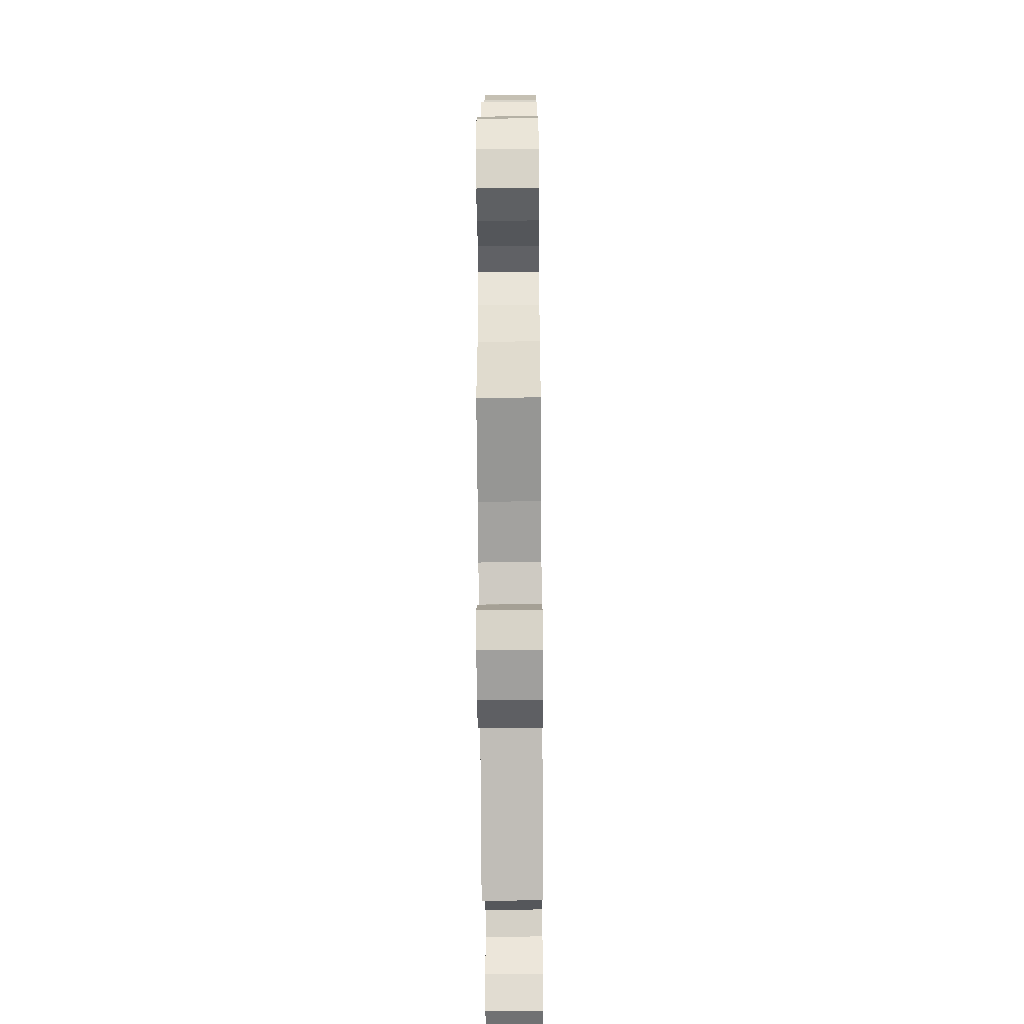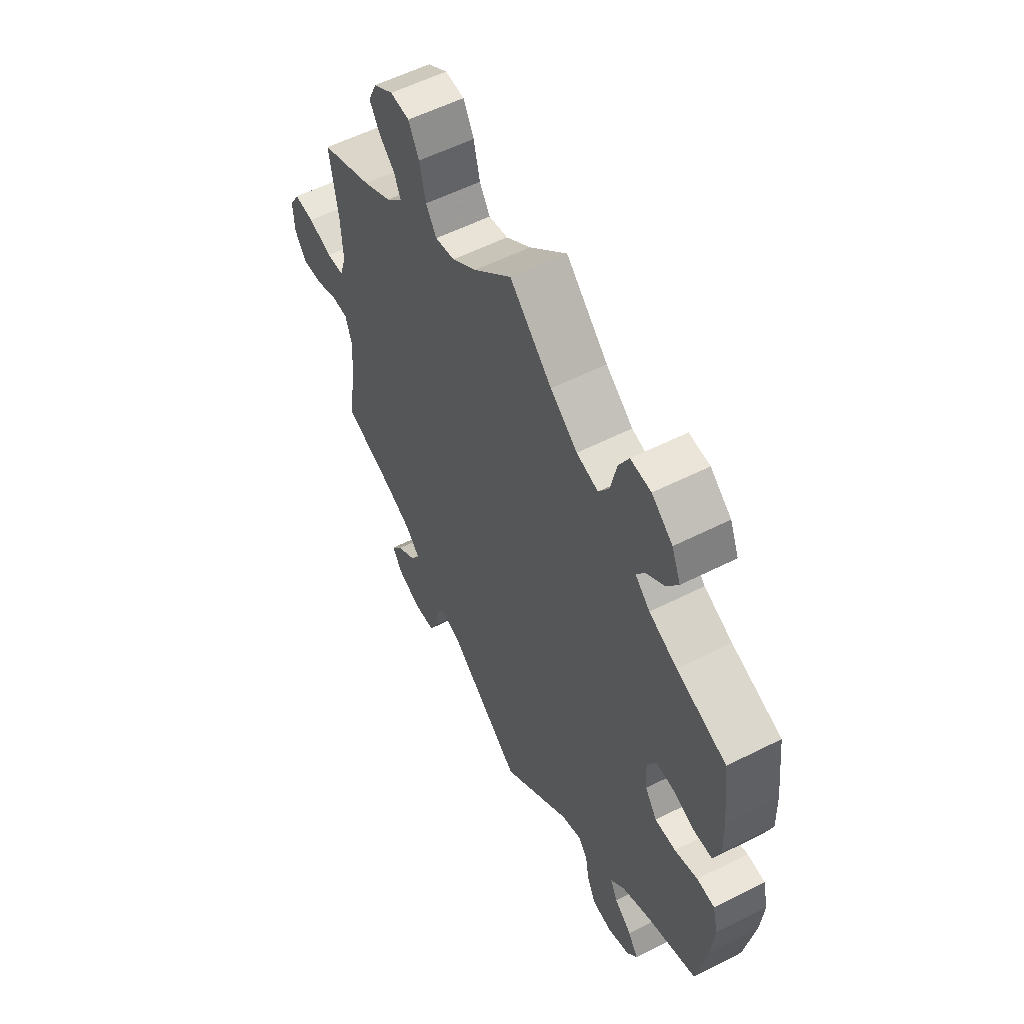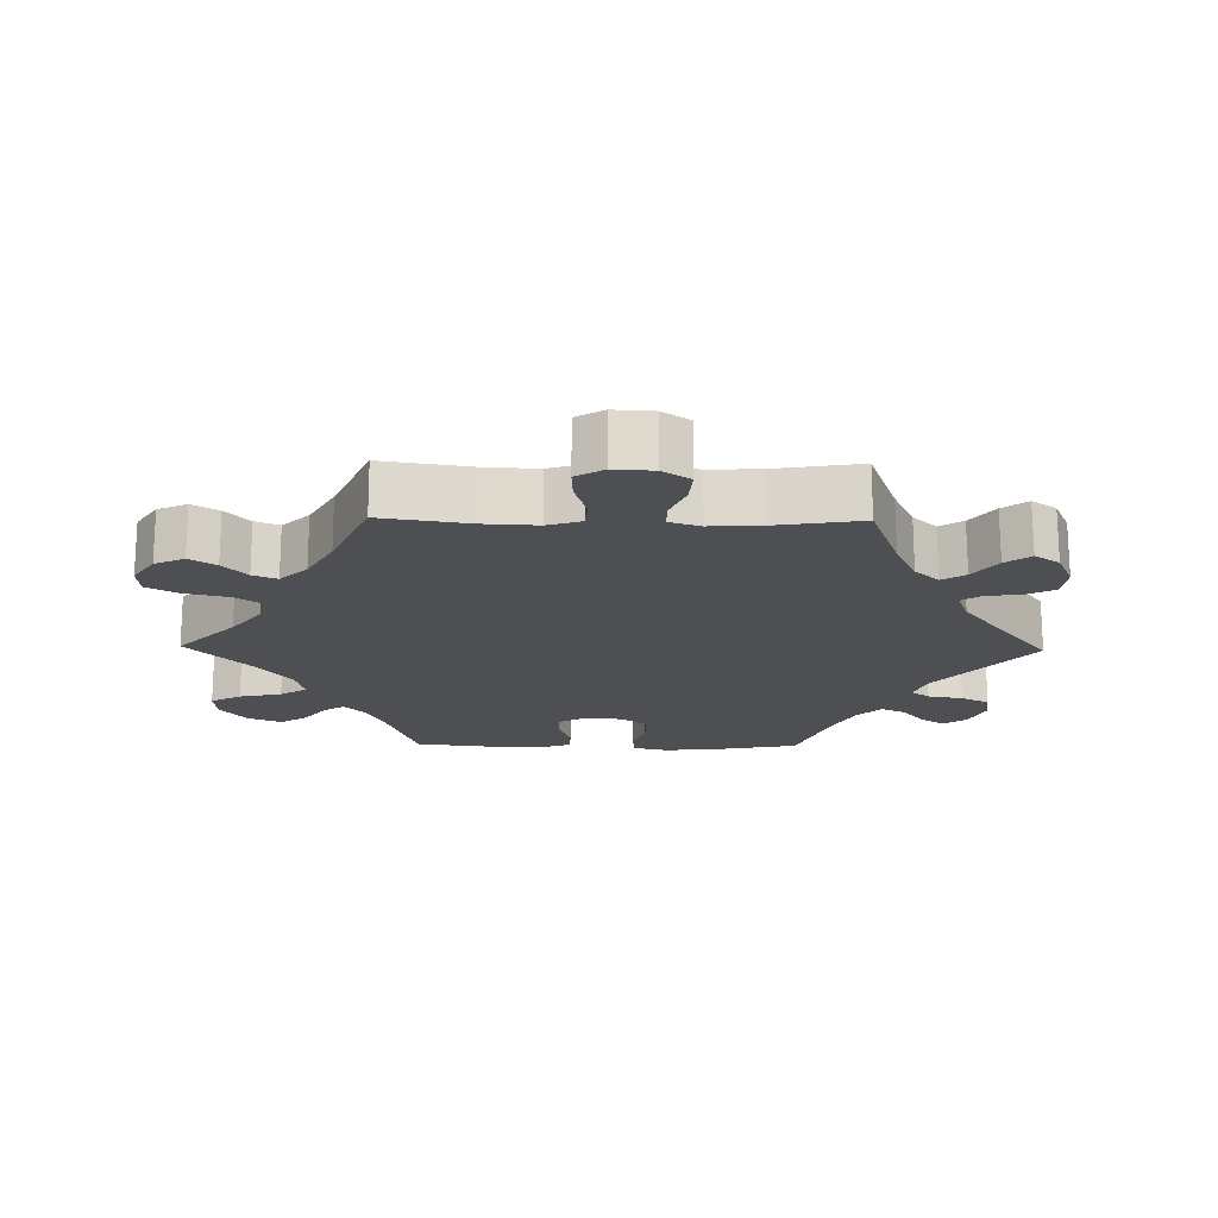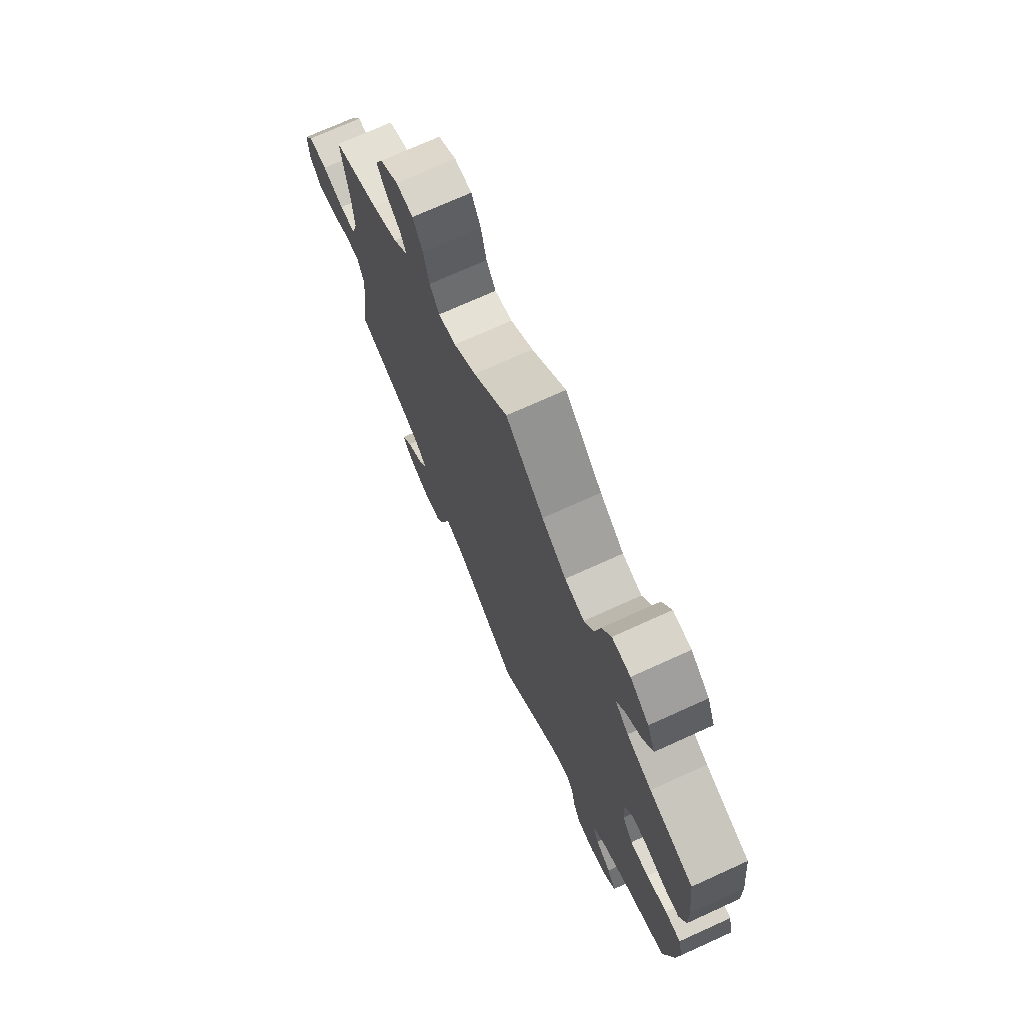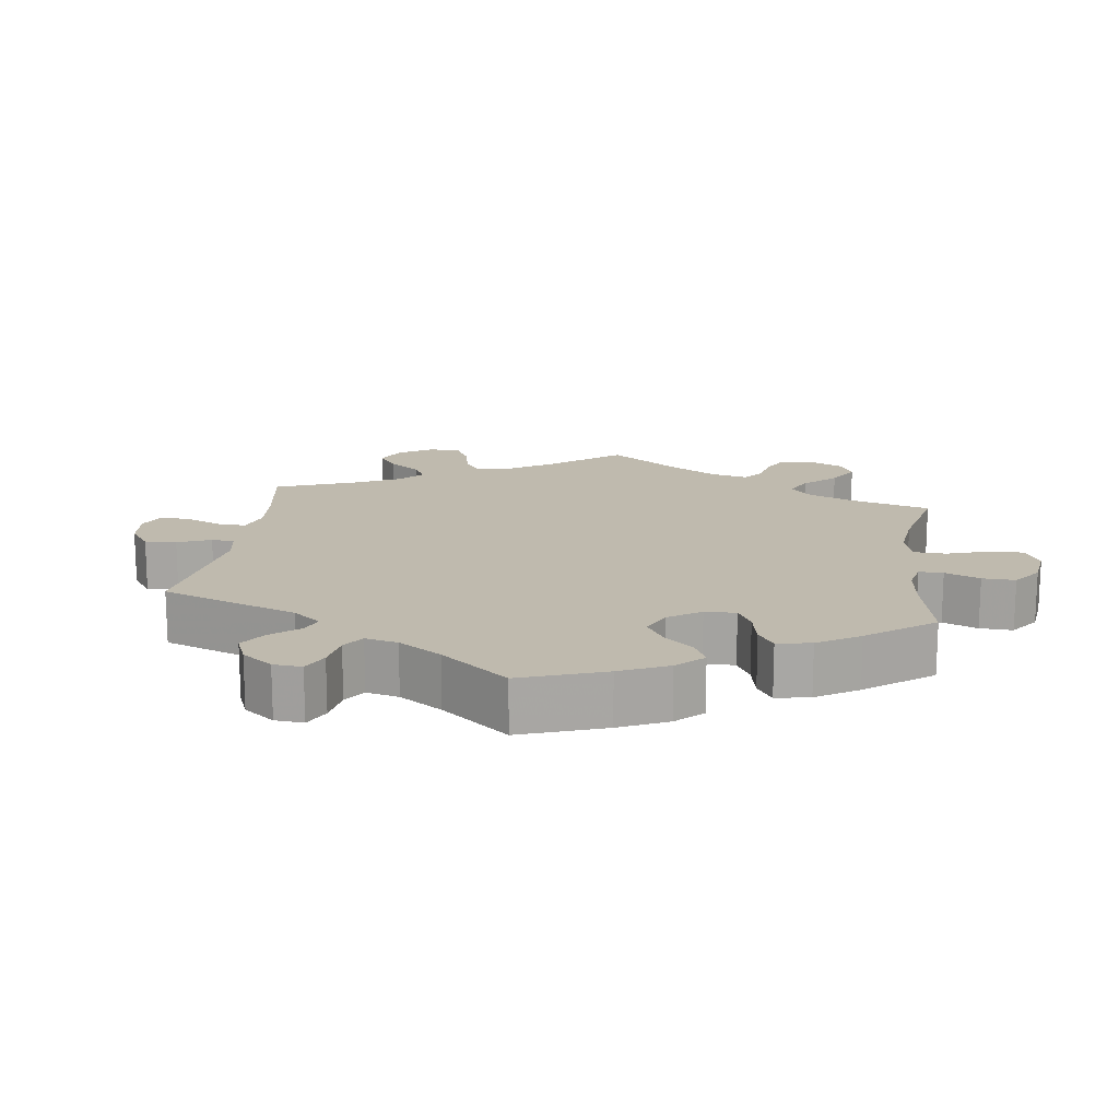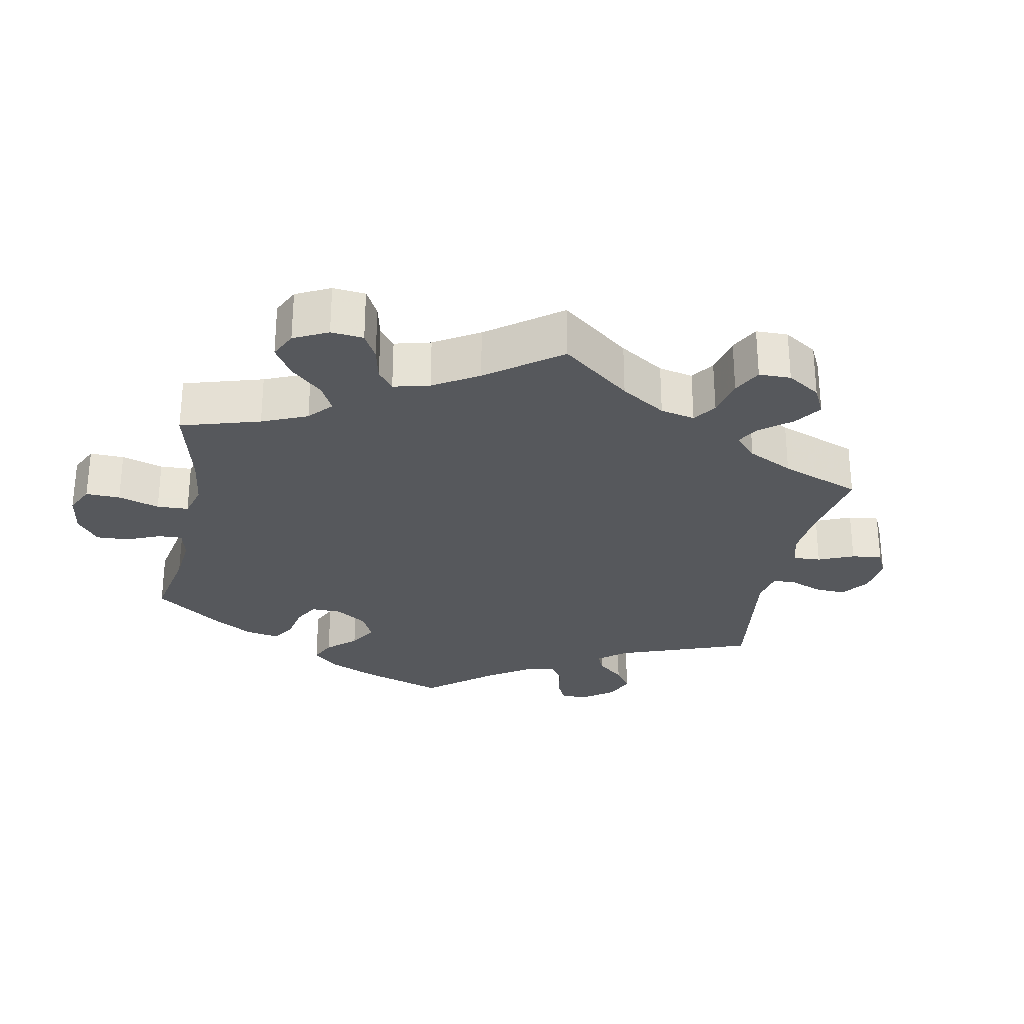
<metadata>
{"format":"obj","ext":"obj","renderer":"f3d","projection":"perspective","resolution":1024,"background":"white","views":[{"elev":-47.5,"azim":90.5,"up":"+Z"},{"elev":56.6,"azim":-117.8,"up":"+Z"},{"elev":-18.1,"azim":89.0,"up":"+Y"},{"elev":72.6,"azim":-114.4,"up":"+Z"},{"elev":15.7,"azim":-112.3,"up":"+Y"},{"elev":-28.0,"azim":49.0,"up":"+Y"}]}
</metadata>
<code>
v 0.482 0.07 0.166
v 0.478 0.07 0.09
v 0.493 0.07 0.042
v 0.533 0.07 0.039
v 0.587 0.07 0.056
v 0.633 0.07 0.058
v 0.656 0.07 0.019
v 0.653 0.07 -0.037
v 0.627 0.07 -0.076
v 0.58 0.07 -0.072
v 0.529 0.07 -0.051
v 0.492 0.07 -0.051
v 0.478 0.07 -0.095
v 0.482 0.07 -0.167
v 0.501 0.07 -0.288
v 0.387 0.07 -0.33
v 0.323 0.07 -0.36
v 0.291 0.07 -0.394
v 0.312 0.07 -0.427
v 0.356 0.07 -0.46
v 0.382 0.07 -0.495
v 0.358 0.07 -0.53
v 0.306 0.07 -0.553
v 0.257 0.07 -0.548
v 0.237 0.07 -0.508
v 0.23 0.07 -0.458
v 0.212 0.07 -0.431
v 0.165 0.07 -0.448
v 0 0.07 -0.577
v -0.157 0.07 -0.446
v -0.204 0.07 -0.428
v -0.224 0.07 -0.454
v -0.233 0.07 -0.504
v -0.253 0.07 -0.544
v -0.298 0.07 -0.55
v -0.347 0.07 -0.529
v -0.37 0.07 -0.496
v -0.347 0.07 -0.462
v -0.308 0.07 -0.43
v -0.292 0.07 -0.397
v -0.324 0.07 -0.363
v -0.388 0.07 -0.331
v -0.501 0.07 -0.288
v -0.524 0.07 -0.165
v -0.531 0.07 -0.091
v -0.519 0.07 -0.042
v -0.479 0.07 -0.039
v -0.427 0.07 -0.056
v -0.38 0.07 -0.057
v -0.353 0.07 -0.019
v -0.349 0.07 0.036
v -0.37 0.07 0.074
v -0.411 0.07 0.073
v -0.461 0.07 0.056
v -0.501 0.07 0.058
v -0.517 0.07 0.104
v -0.515 0.07 0.173
v -0.501 0.07 0.289
v -0.389 0.07 0.327
v -0.326 0.07 0.355
v -0.293 0.07 0.385
v -0.311 0.07 0.414
v -0.353 0.07 0.446
v -0.378 0.07 0.485
v -0.358 0.07 0.532
v -0.311 0.07 0.569
v -0.265 0.07 0.572
v -0.242 0.07 0.529
v -0.229 0.07 0.469
v -0.205 0.07 0.431
v -0.156 0.07 0.443
v -0.095 0.07 0.489
v 0 0.07 0.578
v 0.085 0.07 0.497
v 0.141 0.07 0.455
v 0.185 0.07 0.446
v 0.209 0.07 0.483
v 0.223 0.07 0.543
v 0.247 0.07 0.588
v 0.29 0.07 0.591
v 0.335 0.07 0.561
v 0.354 0.07 0.519
v 0.331 0.07 0.482
v 0.295 0.07 0.449
v 0.281 0.07 0.415
v 0.318 0.07 0.377
v 0.383 0.07 0.341
v 0.501 0.07 0.29
v 0.482 0 0.166
v 0.478 0 0.09
v 0.493 0 0.042
v 0.533 0 0.039
v 0.587 0 0.056
v 0.633 0 0.058
v 0.656 0 0.019
v 0.653 0 -0.037
v 0.627 0 -0.076
v 0.58 0 -0.072
v 0.529 0 -0.051
v 0.492 0 -0.051
v 0.478 0 -0.095
v 0.482 0 -0.167
v 0.501 0 -0.288
v 0.387 0 -0.33
v 0.323 0 -0.36
v 0.291 0 -0.394
v 0.312 0 -0.427
v 0.356 0 -0.46
v 0.382 0 -0.495
v 0.358 0 -0.53
v 0.306 0 -0.553
v 0.257 0 -0.548
v 0.237 0 -0.508
v 0.23 0 -0.458
v 0.212 0 -0.431
v 0.165 0 -0.448
v 0 0 -0.577
v -0.157 0 -0.446
v -0.204 0 -0.428
v -0.224 0 -0.454
v -0.233 0 -0.504
v -0.253 0 -0.544
v -0.298 0 -0.55
v -0.347 0 -0.529
v -0.37 0 -0.496
v -0.347 0 -0.462
v -0.308 0 -0.43
v -0.292 0 -0.397
v -0.324 0 -0.363
v -0.388 0 -0.331
v -0.501 0 -0.288
v -0.524 0 -0.165
v -0.531 0 -0.091
v -0.519 0 -0.042
v -0.479 0 -0.039
v -0.427 0 -0.056
v -0.38 0 -0.057
v -0.353 0 -0.019
v -0.349 0 0.036
v -0.37 0 0.074
v -0.411 0 0.073
v -0.461 0 0.056
v -0.501 0 0.058
v -0.517 0 0.104
v -0.515 0 0.173
v -0.501 0 0.289
v -0.389 0 0.327
v -0.326 0 0.355
v -0.293 0 0.385
v -0.311 0 0.414
v -0.353 0 0.446
v -0.378 0 0.485
v -0.358 0 0.532
v -0.311 0 0.569
v -0.265 0 0.572
v -0.242 0 0.529
v -0.229 0 0.469
v -0.205 0 0.431
v -0.156 0 0.443
v -0.095 0 0.489
v 0 0 0.578
v 0.085 0 0.497
v 0.141 0 0.455
v 0.185 0 0.446
v 0.209 0 0.483
v 0.223 0 0.543
v 0.247 0 0.588
v 0.29 0 0.591
v 0.335 0 0.561
v 0.354 0 0.519
v 0.331 0 0.482
v 0.295 0 0.449
v 0.281 0 0.415
v 0.318 0 0.377
v 0.383 0 0.341
v 0.501 0 0.29
f 87 88 1
f 86 87 1 2
f 85 86 2 3
f 81 82 83 84
f 81 84 85
f 80 81 85
f 77 78 79 80
f 76 77 80 85
f 75 76 85 3
f 72 73 74
f 71 72 74 75
f 70 71 75 3
f 66 67 68 69
f 66 69 70
f 65 66 70
f 62 63 64 65
f 61 62 65 70
f 60 61 70 3
f 56 57 58 59
f 56 59 60 3
f 53 54 55 56
f 52 53 56
f 45 46 47 48
f 45 48 49
f 42 43 44 45
f 41 42 45 49
f 40 41 49 50
f 36 37 38 39
f 36 39 40
f 35 36 40
f 32 33 34 35
f 31 32 35 40
f 28 29 30
f 27 28 30 31
f 23 24 25 26
f 23 26 27
f 22 23 27
f 19 20 21 22
f 18 19 22 27
f 17 18 27 31
f 14 15 16
f 13 14 16 17
f 12 13 17 31
f 8 9 10 11
f 8 11 12
f 7 8 12
f 4 5 6 7
f 4 7 12
f 52 56 3 4
f 51 52 4 12
f 40 50 51
f 12 31 40 51
f 89 176 175
f 90 89 175 174
f 91 90 174 173
f 172 171 170 169
f 173 172 169
f 173 169 168
f 168 167 166 165
f 173 168 165 164
f 91 173 164 163
f 162 161 160
f 163 162 160 159
f 91 163 159 158
f 157 156 155 154
f 158 157 154
f 158 154 153
f 153 152 151 150
f 158 153 150 149
f 91 158 149 148
f 147 146 145 144
f 91 148 147 144
f 144 143 142 141
f 144 141 140
f 136 135 134 133
f 137 136 133
f 133 132 131 130
f 137 133 130 129
f 138 137 129 128
f 127 126 125 124
f 128 127 124
f 128 124 123
f 123 122 121 120
f 128 123 120 119
f 118 117 116
f 119 118 116 115
f 114 113 112 111
f 115 114 111
f 115 111 110
f 110 109 108 107
f 115 110 107 106
f 119 115 106 105
f 104 103 102
f 105 104 102 101
f 119 105 101 100
f 99 98 97 96
f 100 99 96
f 100 96 95
f 95 94 93 92
f 100 95 92
f 92 91 144 140
f 100 92 140 139
f 139 138 128
f 139 128 119 100
f 1 89 90 2
f 2 90 91 3
f 3 91 92 4
f 4 92 93 5
f 5 93 94 6
f 6 94 95 7
f 7 95 96 8
f 8 96 97 9
f 9 97 98 10
f 10 98 99 11
f 11 99 100 12
f 12 100 101 13
f 13 101 102 14
f 14 102 103 15
f 15 103 104 16
f 16 104 105 17
f 17 105 106 18
f 18 106 107 19
f 19 107 108 20
f 20 108 109 21
f 21 109 110 22
f 22 110 111 23
f 23 111 112 24
f 24 112 113 25
f 25 113 114 26
f 26 114 115 27
f 27 115 116 28
f 28 116 117 29
f 29 117 118 30
f 30 118 119 31
f 31 119 120 32
f 32 120 121 33
f 33 121 122 34
f 34 122 123 35
f 35 123 124 36
f 36 124 125 37
f 37 125 126 38
f 38 126 127 39
f 39 127 128 40
f 40 128 129 41
f 41 129 130 42
f 42 130 131 43
f 43 131 132 44
f 44 132 133 45
f 45 133 134 46
f 46 134 135 47
f 47 135 136 48
f 48 136 137 49
f 49 137 138 50
f 50 138 139 51
f 51 139 140 52
f 52 140 141 53
f 53 141 142 54
f 54 142 143 55
f 55 143 144 56
f 56 144 145 57
f 57 145 146 58
f 58 146 147 59
f 59 147 148 60
f 60 148 149 61
f 61 149 150 62
f 62 150 151 63
f 63 151 152 64
f 64 152 153 65
f 65 153 154 66
f 66 154 155 67
f 67 155 156 68
f 68 156 157 69
f 69 157 158 70
f 70 158 159 71
f 71 159 160 72
f 72 160 161 73
f 73 161 162 74
f 74 162 163 75
f 75 163 164 76
f 76 164 165 77
f 77 165 166 78
f 78 166 167 79
f 79 167 168 80
f 80 168 169 81
f 81 169 170 82
f 82 170 171 83
f 83 171 172 84
f 84 172 173 85
f 85 173 174 86
f 86 174 175 87
f 87 175 176 88
f 88 176 89 1

</code>
